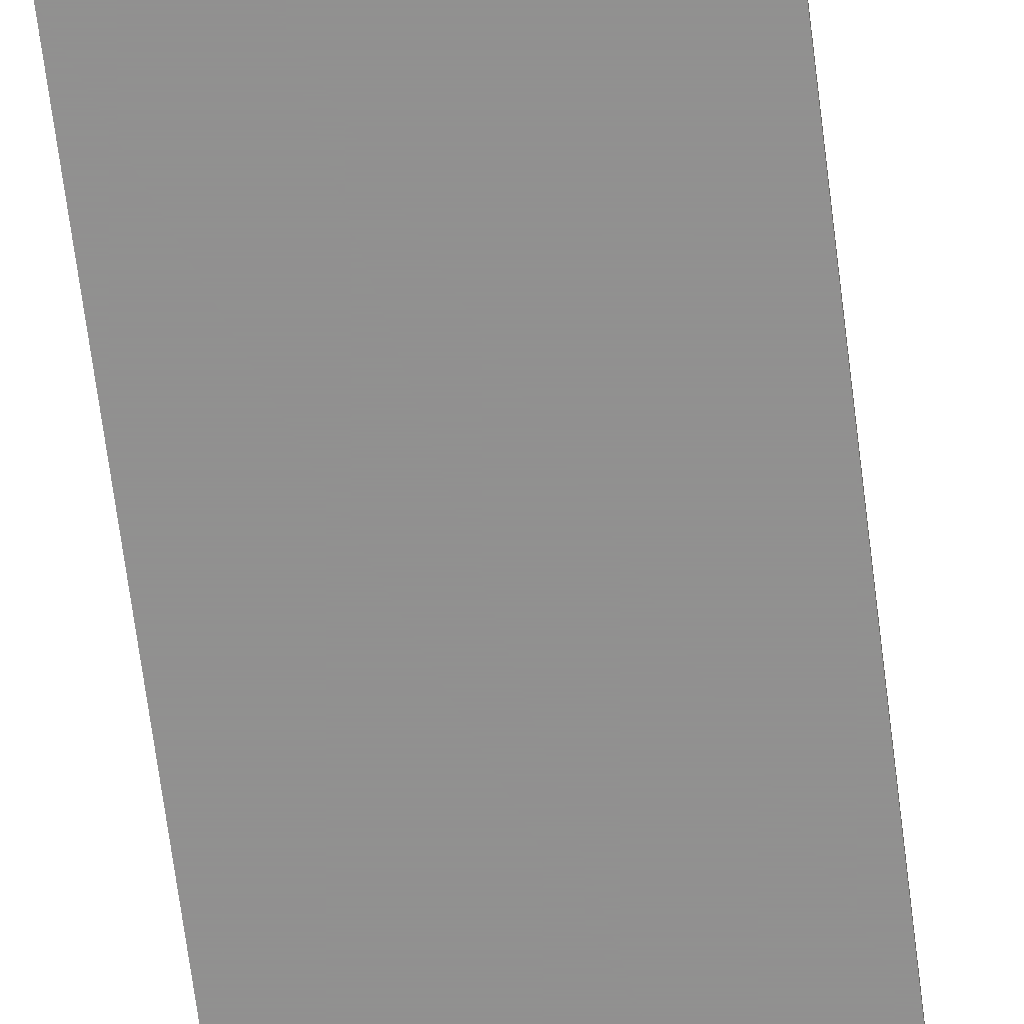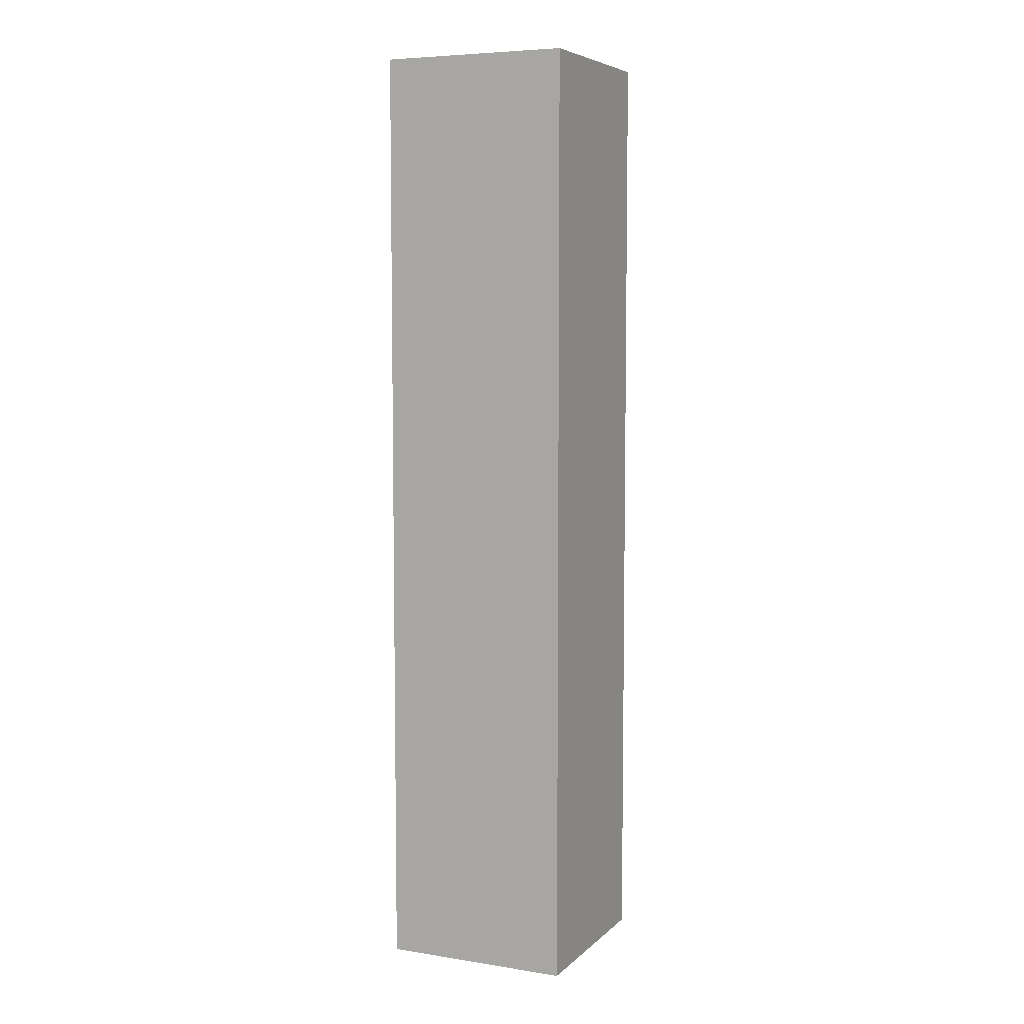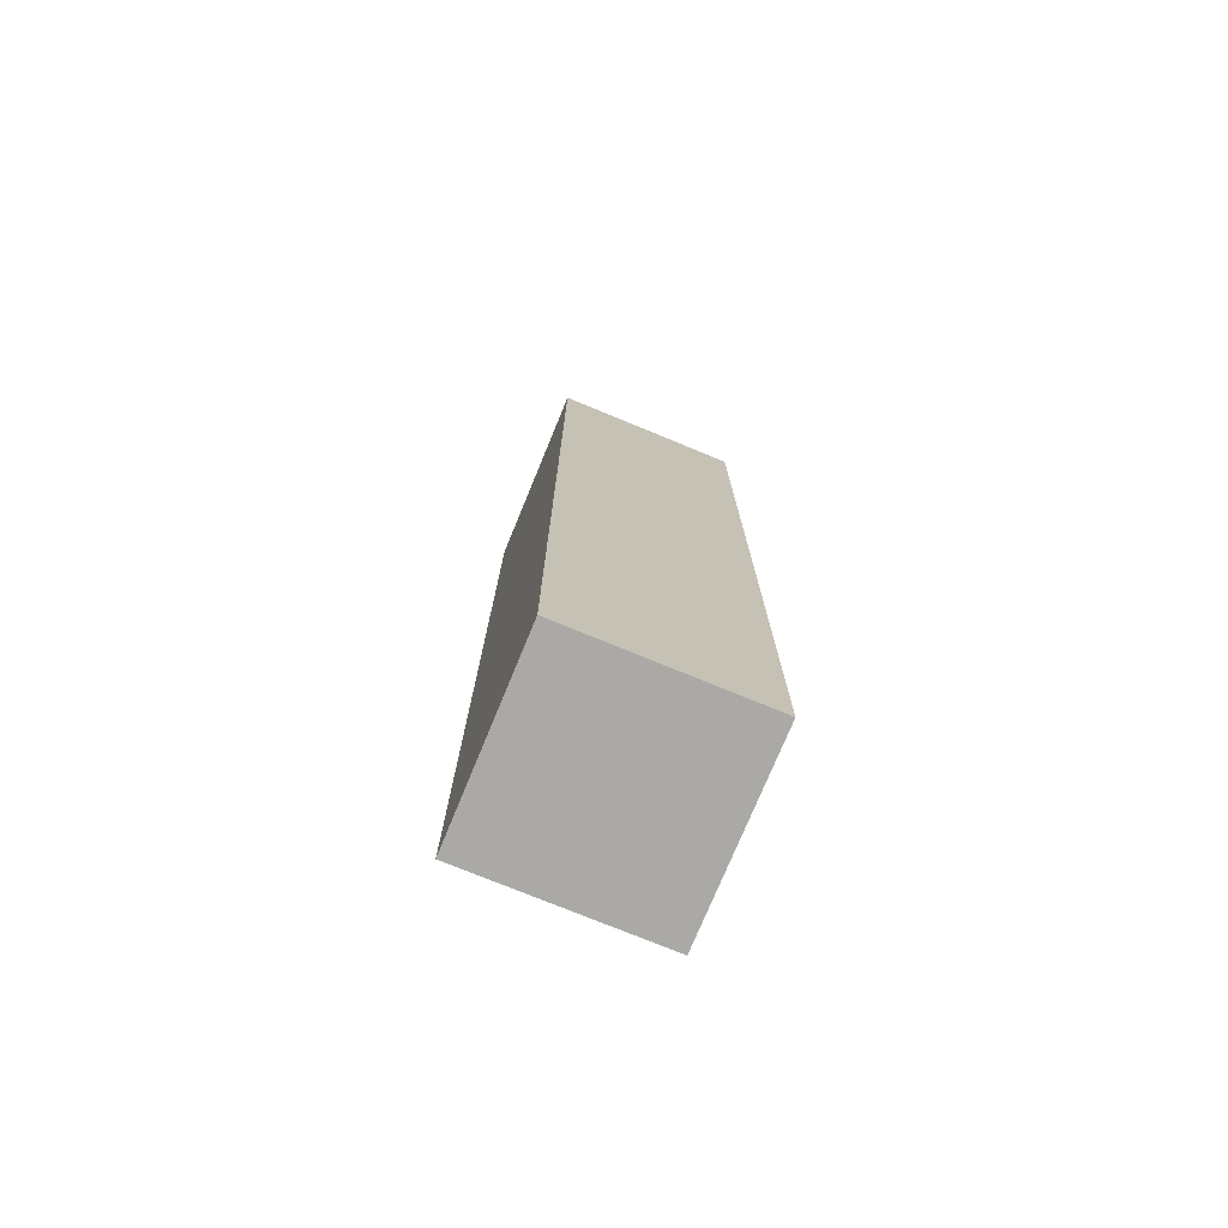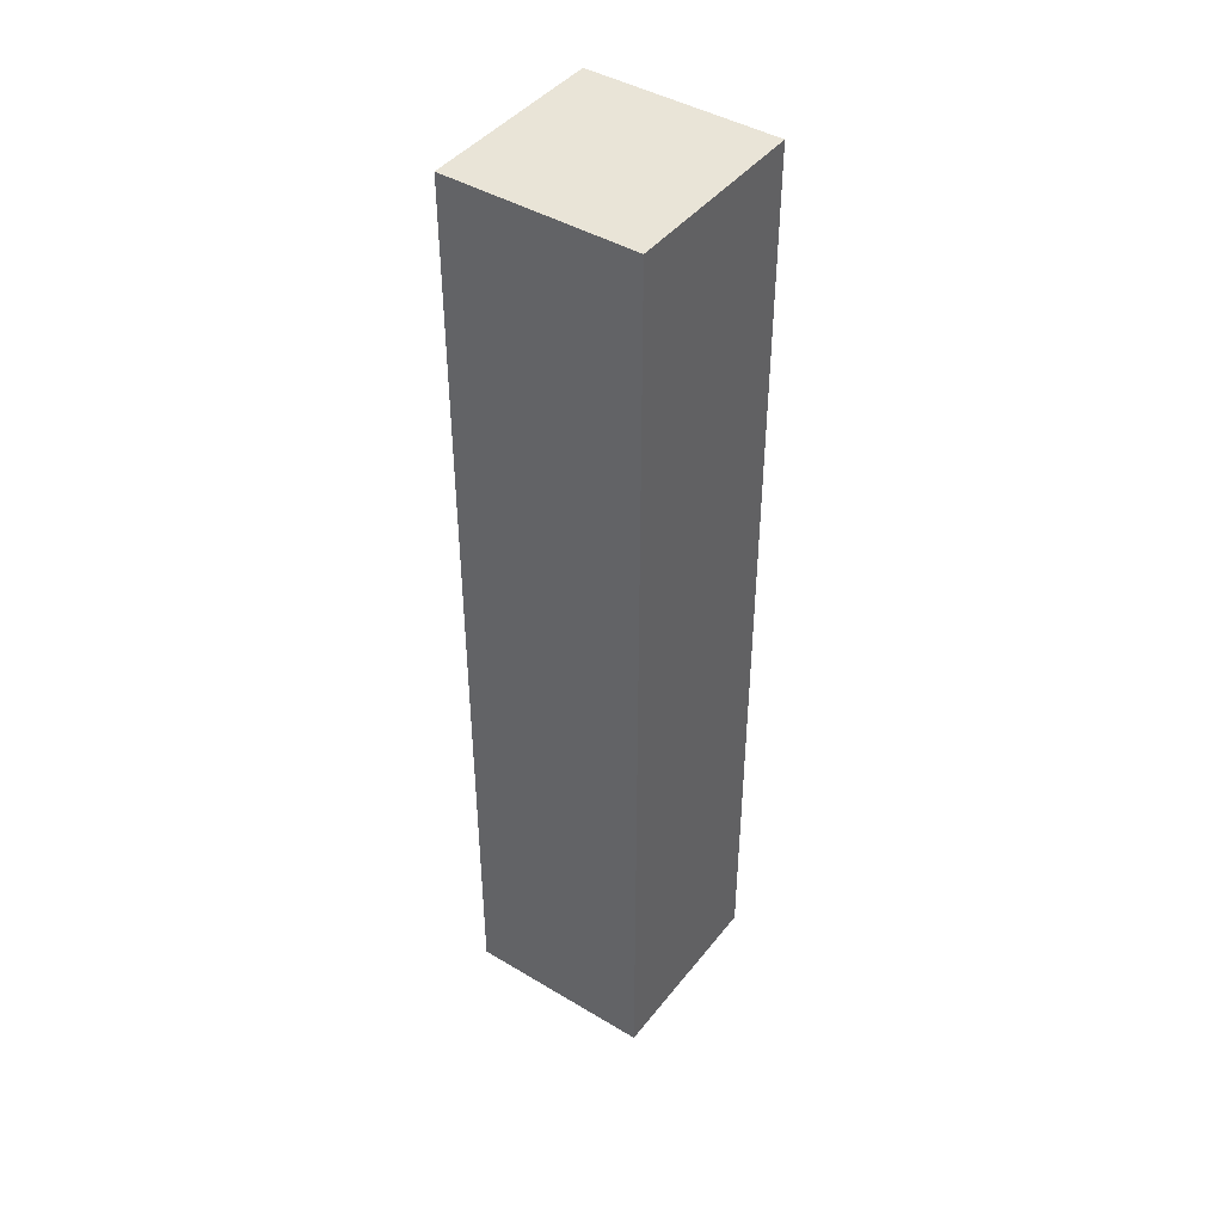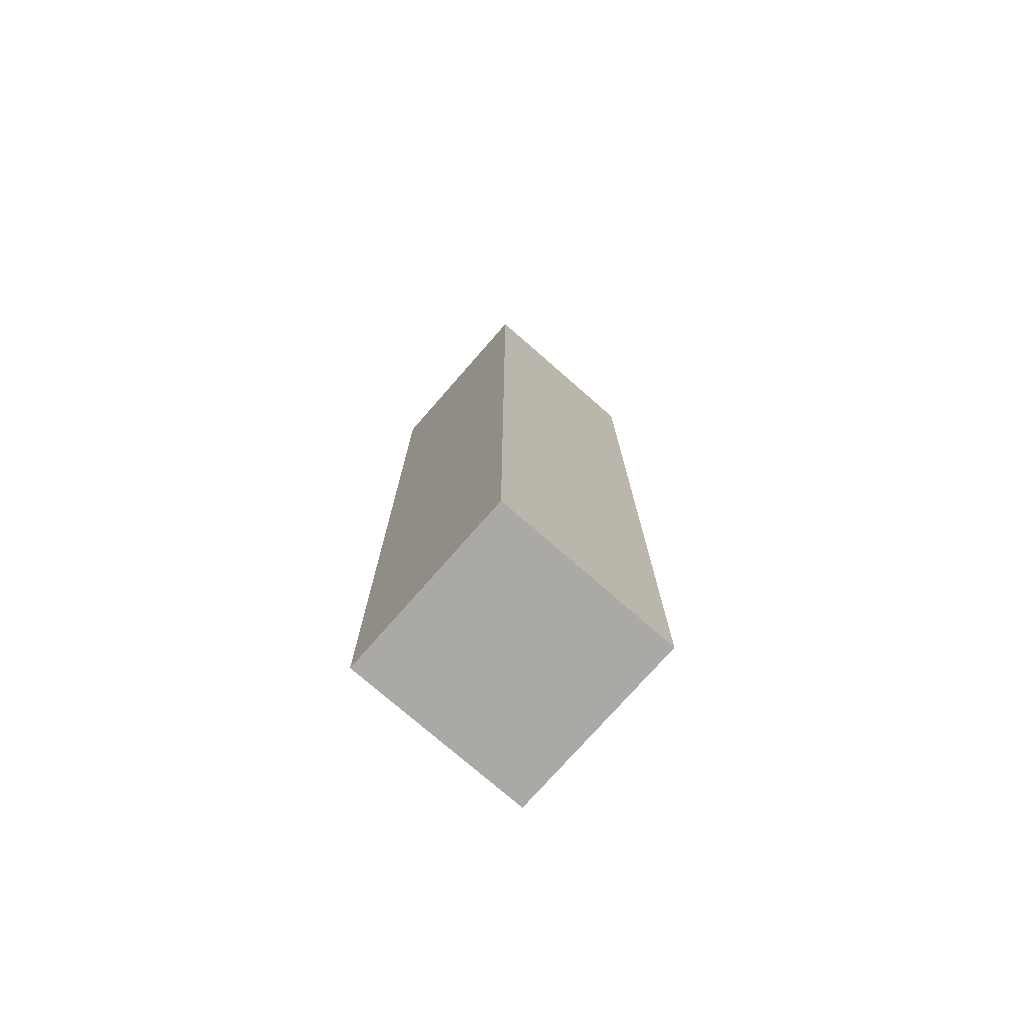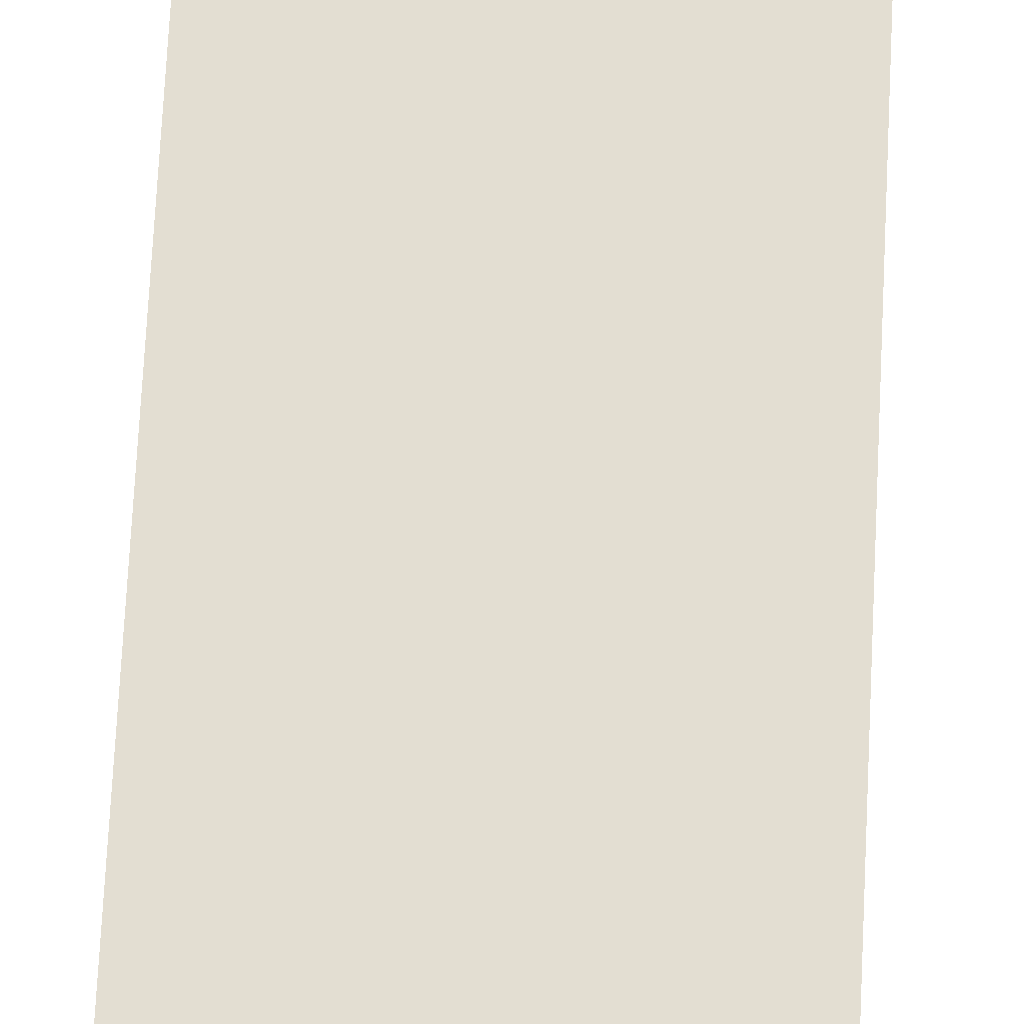
<metadata>
{"format":"obj","ext":"obj","renderer":"f3d","projection":"perspective","resolution":1024,"background":"white","views":[{"elev":-65.8,"azim":-172.9,"up":"+Z"},{"elev":6.4,"azim":24.5,"up":"+Y"},{"elev":-75.3,"azim":67.6,"up":"+Y"},{"elev":43.5,"azim":125.2,"up":"+Y"},{"elev":-75.3,"azim":-131.2,"up":"+Y"},{"elev":67.5,"azim":-177.2,"up":"+Z"}]}
</metadata>
<code>
o Torch0
v 0.5625 0 0.5625
v 0.5625 0.625 0.5625
v 0.4375 0.625 0.5625
v 0.4375 0 0.5625
v 0.5625 0 0.4375
v 0.5625 0.625 0.4375
v 0.4375 0 0.4375
v 0.4375 0.625 0.4375
f 1 2 3 4
f 2 1 5 6
f 7 8 6 5
f 4 3 8 7
f 2 6 8 3
f 5 1 4 7

</code>
